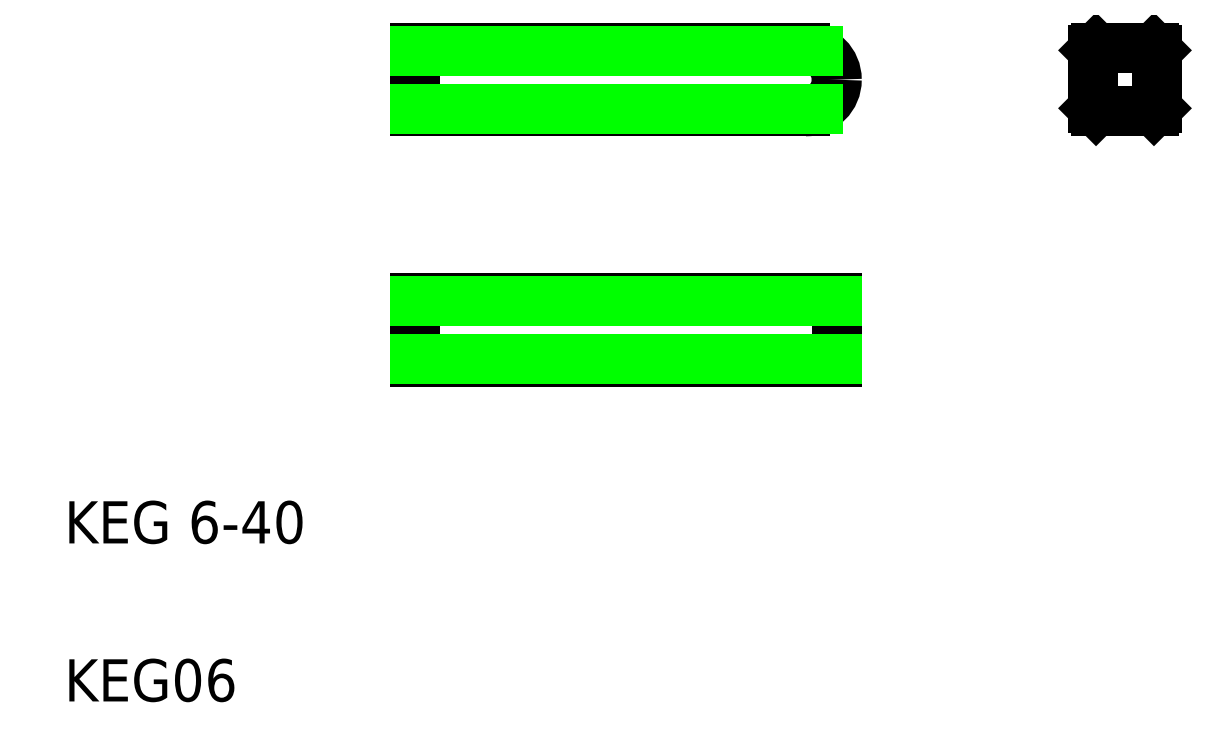
<metadata>
{"format":"dxf","ext":"dxf","renderer":"ezdxf+matplotlib","layout":"modelspace","background":"white","min_lineweight":24,"dpi":150}
</metadata>
<code>
0
SECTION
2
ENTITIES
0
LINE
8
0
10
43.33
20
48.27
30
0
11
83.33
21
48.27
31
0
0
LINE
8
0
10
83.33
20
42.27
30
0
11
43.33
21
42.27
31
0
0
LINE
8
0
10
43.33
20
72.02
30
0
11
80.33
21
72.02
31
0
0
LINE
8
0
10
80.33
20
66.02
30
0
11
43.33
21
66.02
31
0
0
TEXT
8
0
10
10
20
25
30
0
40
4
1
KEG 6-40
0
TEXT
8
0
10
10
20
10
30
0
40
4
1
KEG06
0
LINE
8
0
10
43.33
20
42.27
30
0
11
43.33
21
48.27
31
0
0
LINE
8
0
10
43.33
20
66.02
30
0
11
43.33
21
72.02
31
0
0
LINE
8
0
10
83.33
20
48.27
30
0
11
83.33
21
42.27
31
0
0
ARC
8
0
10
80.33
20
69.02
30
0
40
3
50
270
51
0
0
ARC
8
0
10
80.33
20
69.02
30
0
40
3
50
0
51
90
0
LINE
8
0
10
107.7
20
66.3
30
0
11
107.7
21
71.8
31
0
0
LINE
8
0
10
113.7
20
71.8
30
0
11
113.7
21
66.3
31
0
0
LINE
8
0
10
113.4
20
66.05
30
0
11
107.9
21
66.05
31
0
0
LINE
8
0
10
107.9
20
66.05
30
0
11
107.7
21
66.3
31
0
0
LINE
8
0
10
113.7
20
66.3
30
0
11
113.4
21
66.05
31
0
0
LINE
8
0
10
107.9
20
72.05
30
0
11
113.4
21
72.05
31
0
0
LINE
8
0
10
107.7
20
71.8
30
0
11
107.9
21
72.05
31
0
0
LINE
8
0
10
113.4
20
72.05
30
0
11
113.7
21
71.8
31
0
0
LINE
8
0
10
43.33
20
71.77
30
0
11
81.53
21
71.77
31
0
0
LINE
8
0
10
81.53
20
66.27
30
0
11
43.33
21
66.27
31
0
0
LINE
8
0
10
43.33
20
48.02
30
0
11
83.33
21
48.02
31
0
0
LINE
8
0
10
83.33
20
42.52
30
0
11
43.33
21
42.52
31
0
0
ENDSEC
0
EOF

</code>
